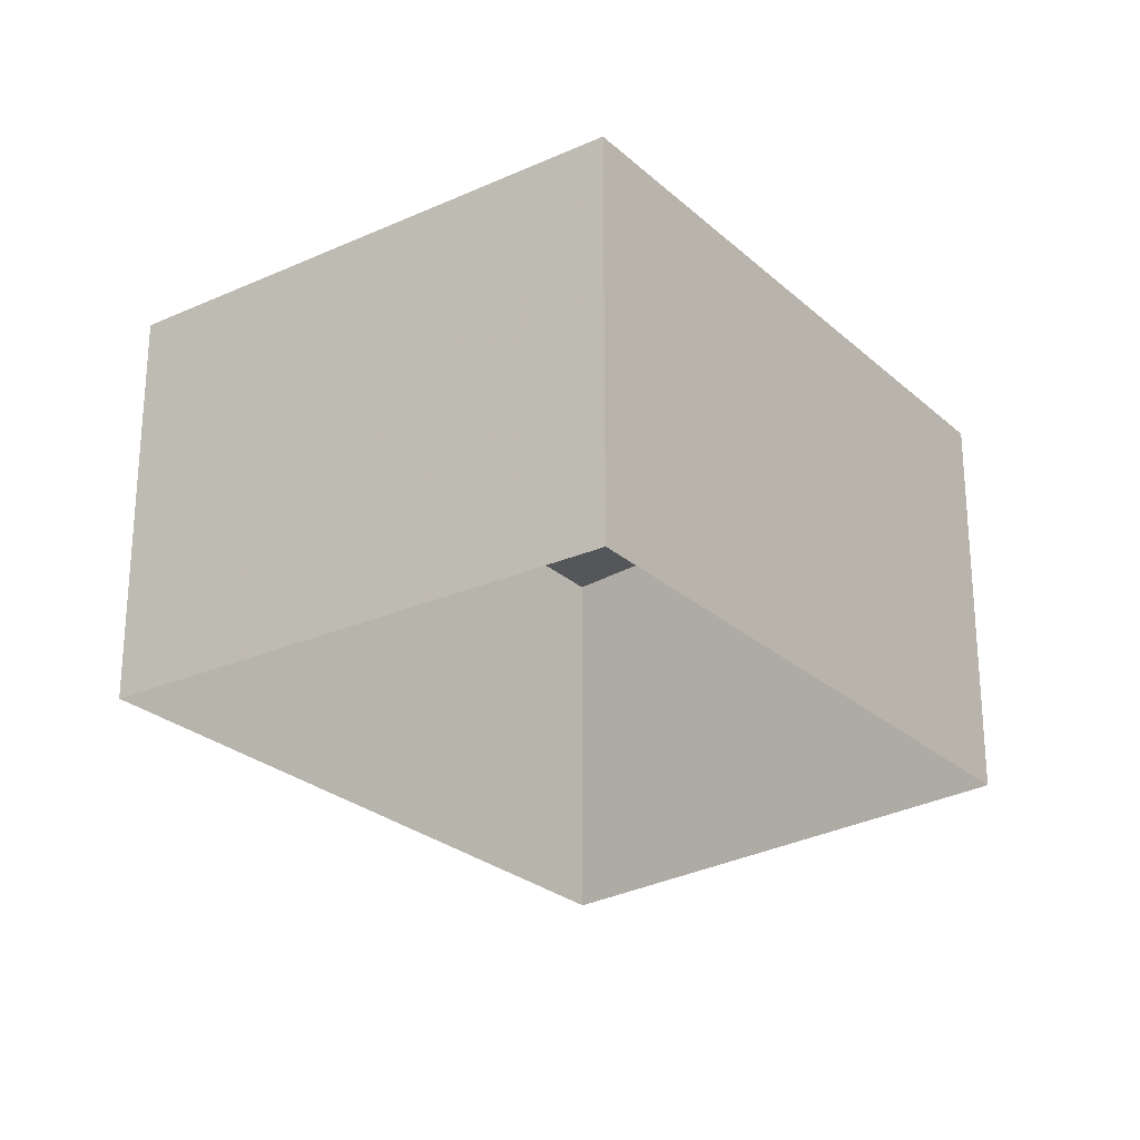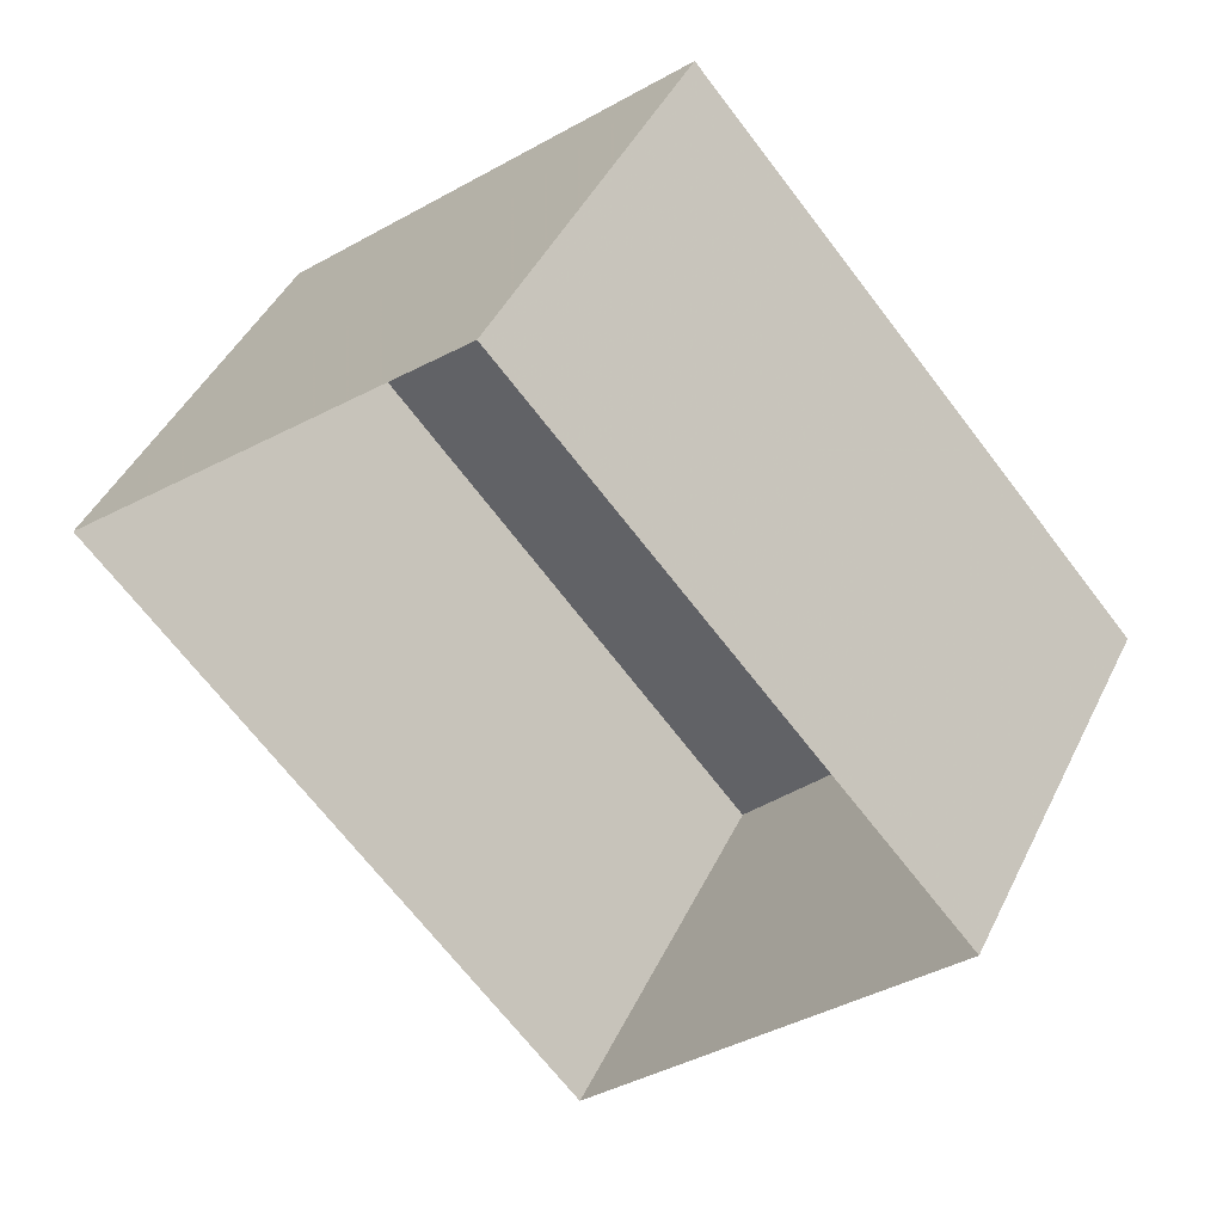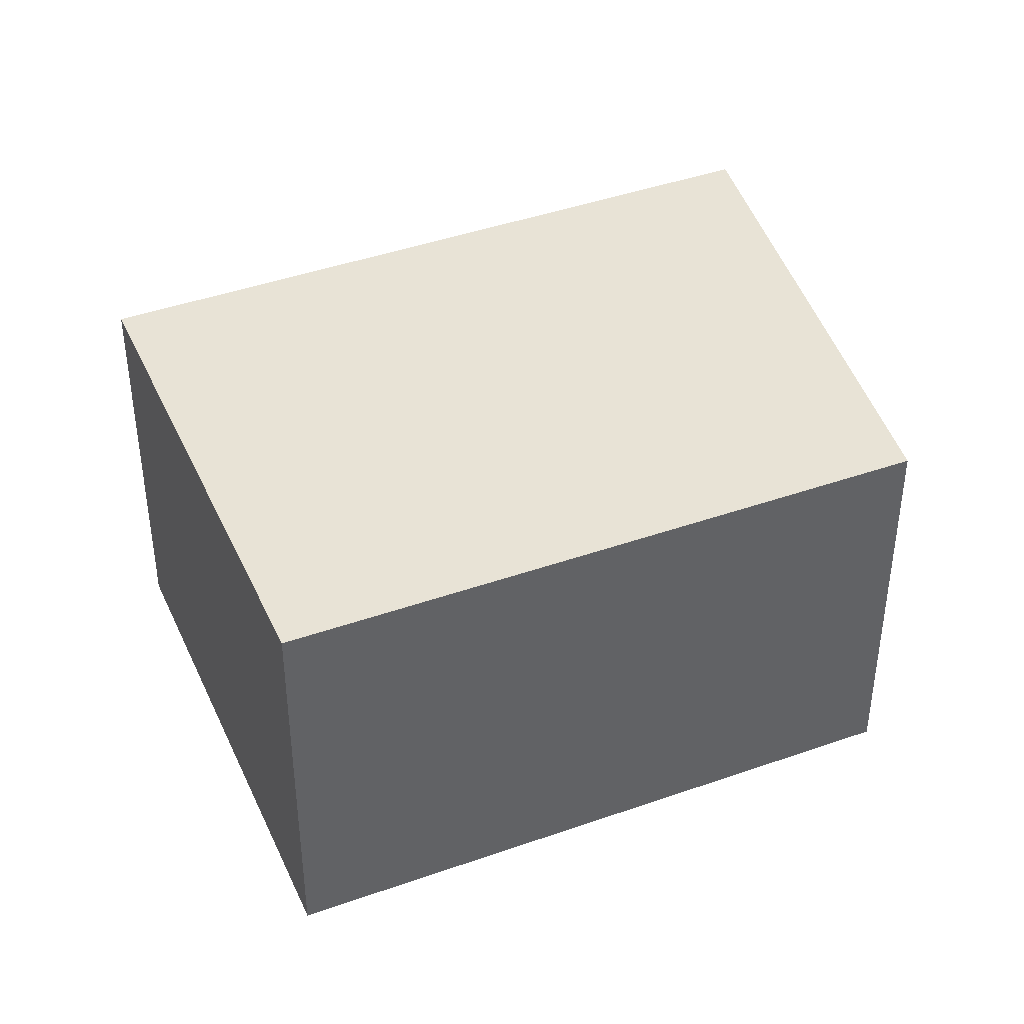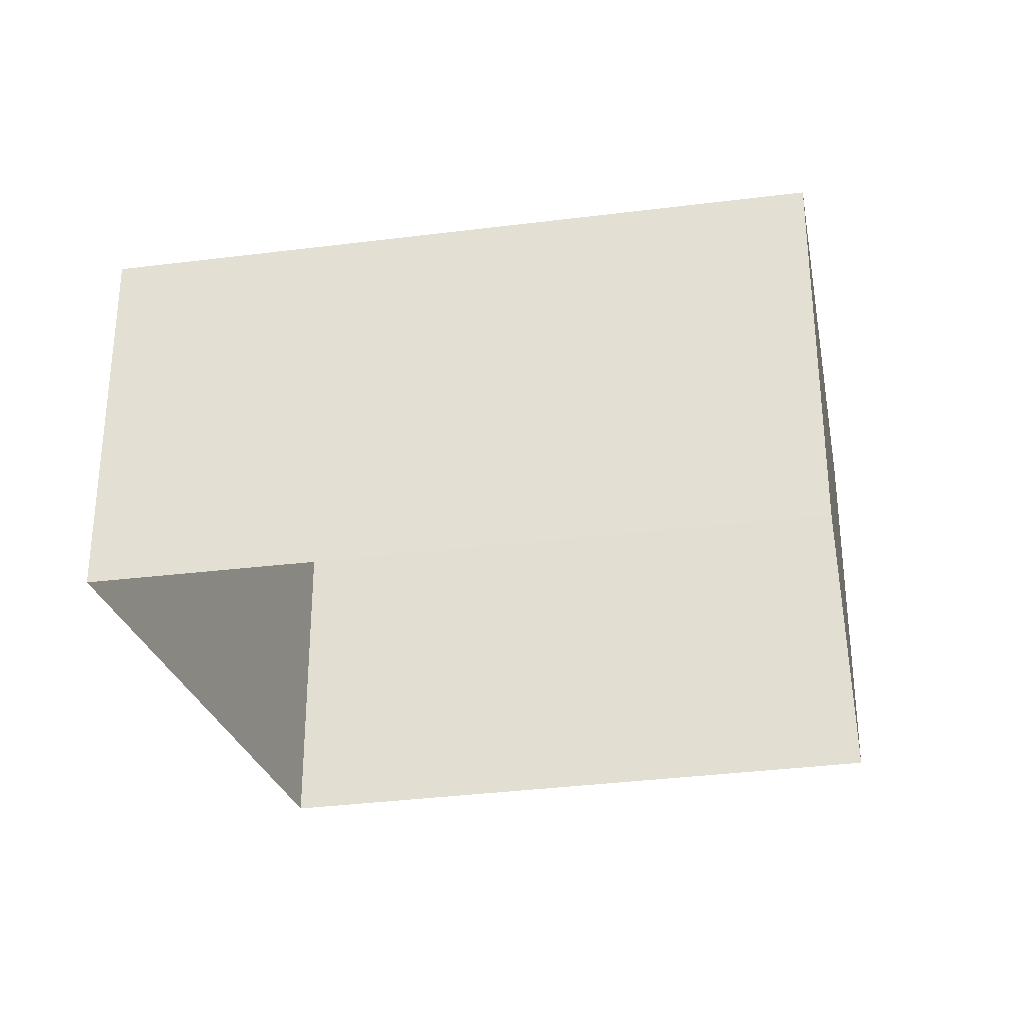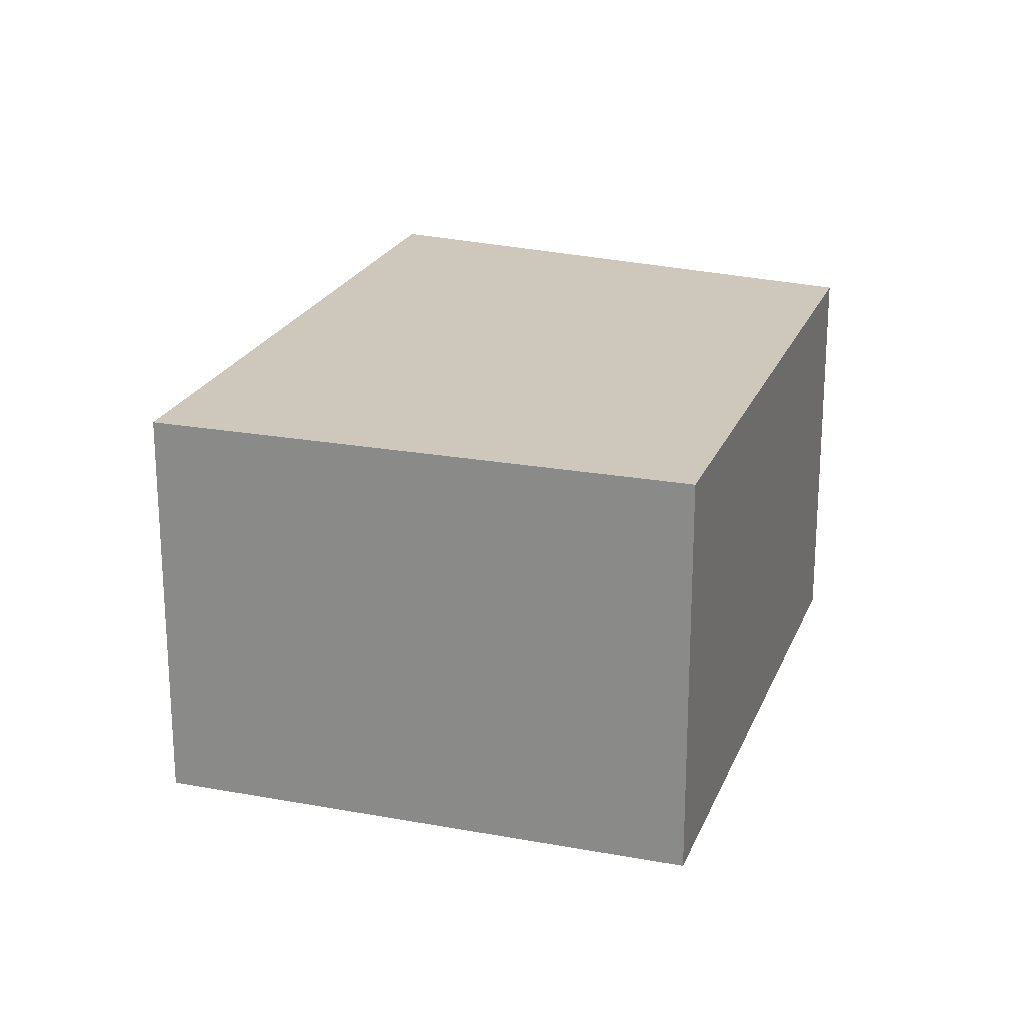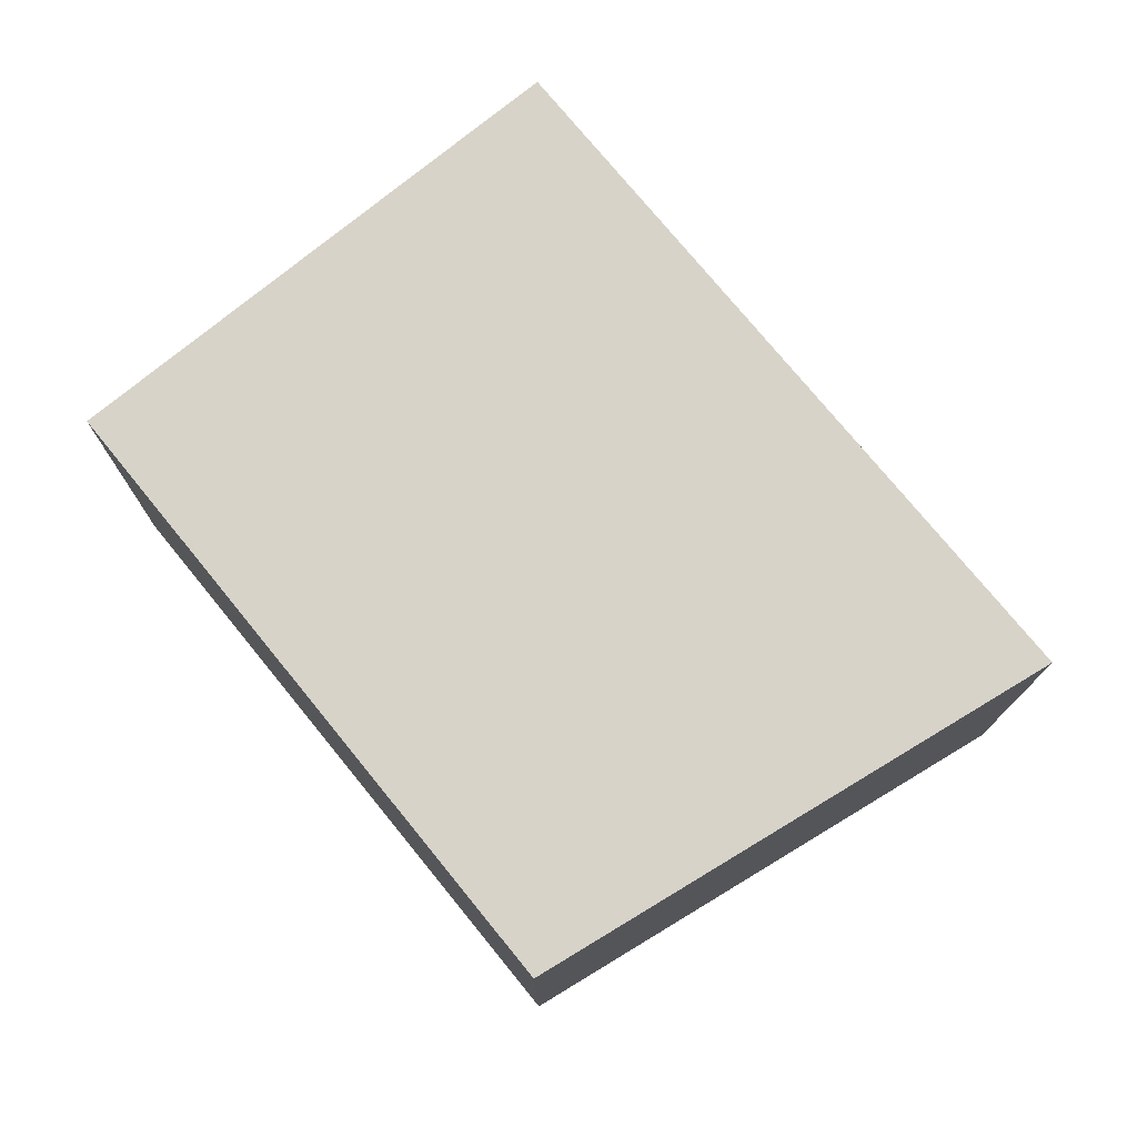
<metadata>
{"format":"obj","ext":"obj","renderer":"f3d","projection":"perspective","resolution":1024,"background":"white","views":[{"elev":-25.6,"azim":174.5,"up":"+Z"},{"elev":45.1,"azim":-155.3,"up":"+Y"},{"elev":41.5,"azim":-154.4,"up":"+Z"},{"elev":-32.5,"azim":59.0,"up":"+Z"},{"elev":22.0,"azim":156.7,"up":"+Z"},{"elev":76.7,"azim":-80.5,"up":"+Z"}]}
</metadata>
<code>
v -3.118e+05 4.287e+04 13.38
v -3.118e+05 4.287e+04 13.38
v -3.118e+05 4.286e+04 13.37
v -3.118e+05 4.287e+04 13.38
v -3.118e+05 4.287e+04 17.29
v -3.118e+05 4.287e+04 17.28
v -3.118e+05 4.286e+04 17.28
v -3.118e+05 4.287e+04 17.29
f 1 2 3
f 1 4 2
f 5 6 7
f 5 8 6
f 8 4 1
f 6 8 1
f 6 1 3
f 7 6 3
f 8 2 4
f 8 5 2
f 5 3 2
f 5 7 3

</code>
